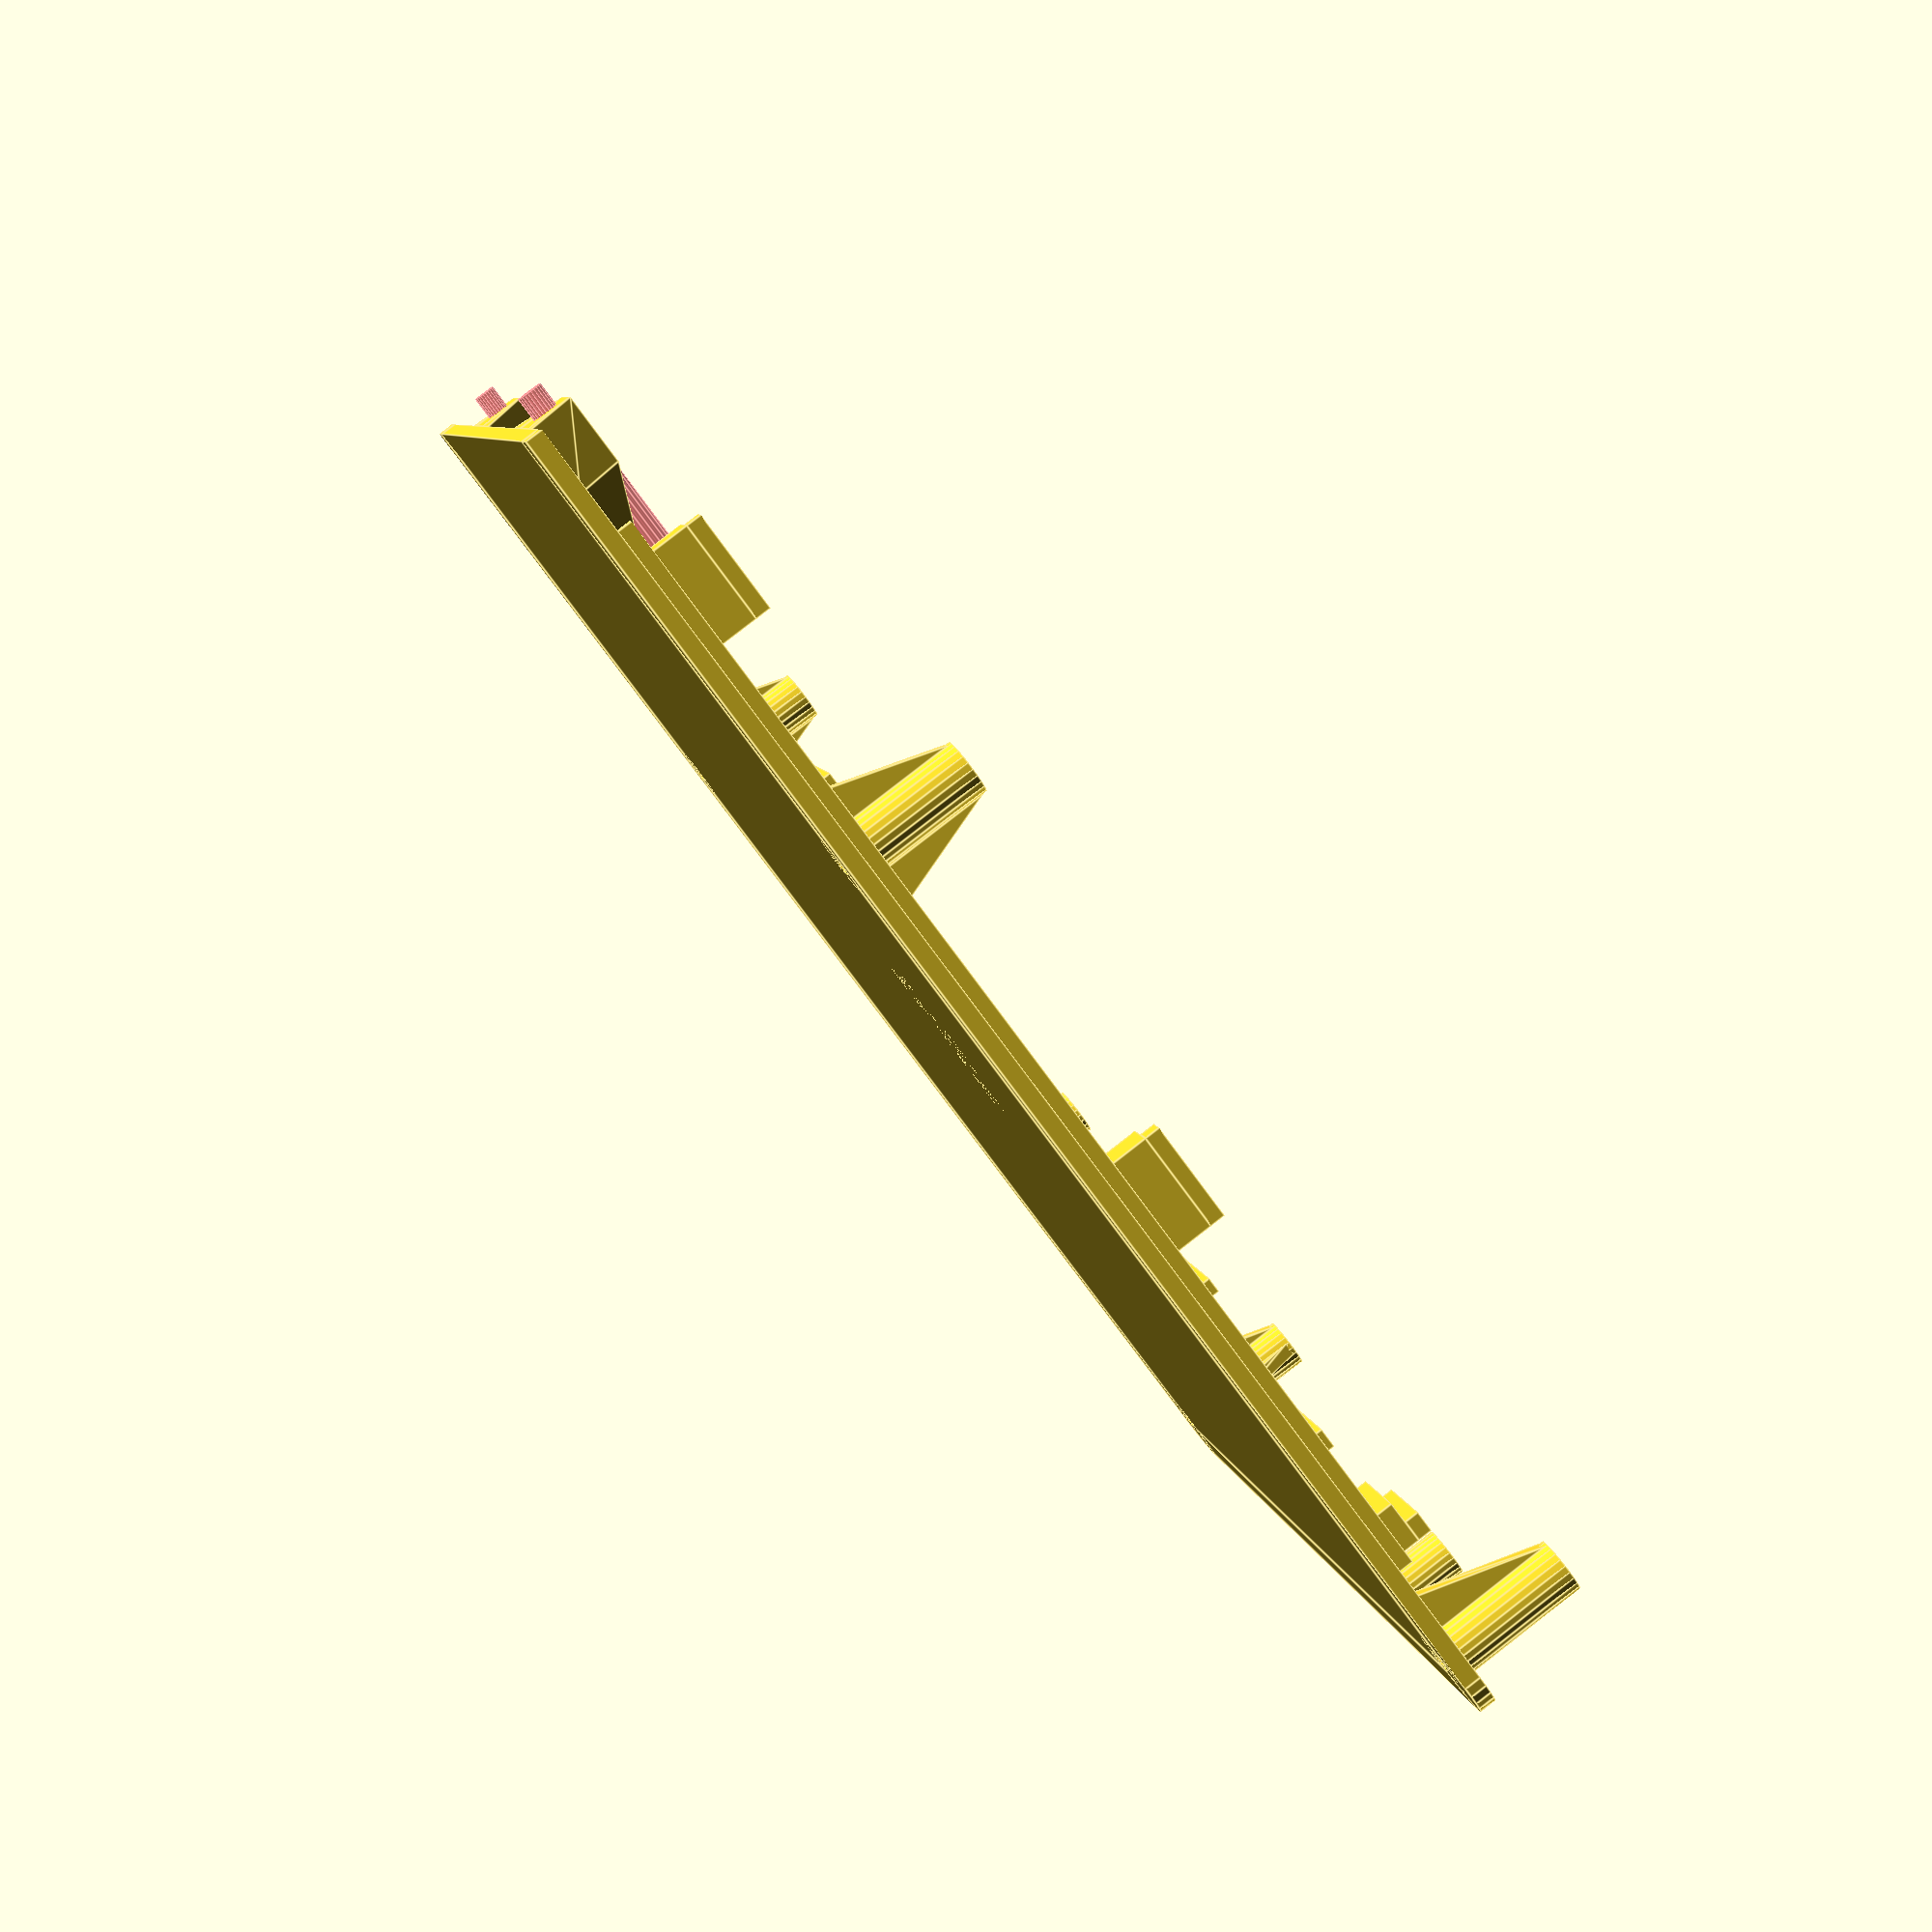
<openscad>
//TXT
translate([42,105,0])
rotate([0,0,-90])
linear_extrude(3.5)
text("Rgt",size=10,font="Open Sans:style=bold");
//BASE
$fn=24;
//Deck and Towers
difference() {
    union() {
        translate([5,5,0])
            cube([142,179,2.2]);
        translate([5,0,0])
            cube([142,5,2.2]);
        translate([0,5,0])
            cube([5,179,2.2]);
        translate([147,5,0])
            cube([5,179,2.2]);    
        translate([5,5,0])
            cylinder(h=2.2,r1=5,r2=5);
        translate([147,5,0])
            cylinder(h=2.2,r1=5,r2=5);
        translate([7,7,0])
            cylinder(h=18.2,r1=3.5,r2=3.5);
        translate([7,125,0])
            cylinder(h=18.2,r1=3.5,r2=3.5);
        translate([145,125,0])
            cylinder(h=18.2,r1=3.5,r2=3.5);
        translate([145,7,0])
            cylinder(h=18.2,r1=3.5,r2=3.5);
    }
    translate([7,7,-4])
        cylinder(d=3,h=26);
    translate([7,125,-4])
        cylinder(d=3,h=26);
    translate([145,125,-4])
        cylinder(d=3,h=26);
    translate([145,7,-4])
        cylinder(d=3,h=26);
}
//Tower Supports
//Trigon0Y
translate([6,10.4,2.2])
    {TrigonPoints = [
    [0,0,0],//0
    [0,5,0],//1
    [0,0,15.5],//2
    [2,0,0],//3
    [2,5,0],//4
    [2,0,15.5]];//5
    TrigonFaces = [
    [0,1,2],//outside
    [0,3,4,1],//bottom
    [0,2,5,3],//top    
    [2,1,4,5],//back
    [3,5,4]];//inside
polyhedron(TrigonPoints,TrigonFaces);}
//Trigon0Yright
translate([10.4,6,2.2])
    {TrigonPoints = [
    [0,0,0],//0
    [5,0,0],//1
    [0,0,15.5],//2
    [0,2,0],//3
    [5,2,0],//4
    [0,2,15.5]]; //5
    TrigonFaces = [
    [0,2,1],//outside
    [0,1,4,3],//bottom
    [0,3,5,2],//top
    [1,2,5,4],//back
    [3,4,5]];//inside
polyhedron(TrigonPoints,TrigonFaces);}//
//Trigon1Y
translate([6,128.4,2.2])
    {TrigonPoints = [
    [0,0,0],//0
    [0,5,0],//1
    [0,0,15.5],//2
    [2,0,0],//3
    [2,5,0],//4
    [2,0,15.5]];//5
    TrigonFaces = [
    [0,1,2],//outside
    [0,3,4,1],//bottom
    [0,2,5,3],//top
    [2,1,4,5],//back
    [3,5,4]];//inside
polyhedron(TrigonPoints,TrigonFaces);}
//Trigon1Yrev
translate([6,116.6,2.2])
    {TrigonPoints = [
    [0,0,0],//0
    [0,5,0],//1
    [0,5,15.5],//2
    [2,0,0],//3
    [2,5,0],//4
    [2,5,15.5]]; //5
    TrigonFaces = [
    [0,1,2],//outside
    [0,3,4,1],//bottom
    [0,2,5,3],//top
    [1,4,5,2],//back
    [3,5,4]];//inside
polyhedron(TrigonPoints,TrigonFaces);}
//Trigon2Y
translate([144,128.4,2.2])
    {TrigonPoints = [
    [0,0,0],//0
    [0,5,0],//1
    [0,0,15.5],//2
    [2,0,0],//3
    [2,5,0],//4
    [2,0,15.5]]; //5
    TrigonFaces = [
    [0,1,2],//outside
    [0,3,4,1],//bottom
    [0,2,5,3],//top
    [2,1,4,5],//back
    [3,5,4]];//inside
polyhedron(TrigonPoints,TrigonFaces);}
//Trigon2Yrev
translate([144,116.6,2.2])
    {TrigonPoints = [
    [0,0,0],//0
    [0,5,0],//1
    [0,5,15.5],//2
    [2,0,0],//3
    [2,5,0],//4
    [2,5,15.5]]; //5
    TrigonFaces = [
    [0,1,2],//outside
    [0,3,4,1],//bottom
    [0,2,5,3],//top
    [1,4,5,2],//back
    [3,5,4]];//inside
polyhedron(TrigonPoints,TrigonFaces);}
//Trigon3Y
translate([144,10.4,2.2])
    {TrigonPoints = [
    [0,0,0],//0
    [0,5,0],//1
    [0,0,15.5],//2
    [2,0,0],//3
    [2,5,0],//4
    [2,0,15.5]]; //5
    TrigonFaces = [
    [0,1,2],//outside
    [0,3,4,1],//bottom
    [0,2,5,3],//top
    [2,1,4,5],//back
    [3,5,4]];//inside
polyhedron(TrigonPoints,TrigonFaces);}
//Trigon3Yleft
translate([136.6,6,2.2])
    {TrigonPoints = [
    [0,0,0],//0
    [5,0,0],//1
    [5,0,15.5],//2
    [0,2,0],//3
    [5,2,0],//4
    [5,2,15.5]]; //5
    TrigonFaces = [
    [0,2,1],//outside
    [0,1,4,3],//bottom
    [0,3,5,2],//top
    [1,2,5,4],//back
    [3,4,5]];//inside
polyhedron(TrigonPoints,TrigonFaces);}
//
//Ribs
translate([3.1,20,2.2])
    cube([2,150,2]);
translate([75,20,2.2])
    cube([2,150,4]);
translate([146.9,20,2.2])
    cube([2,150,2]);
translate([20,3.1,2.2])
    cube([112,2,2]);
translate([20,130,2.2])
    cube([112,2,4]);
translate([20,55,2.2])
    cube([112,2,4]);
//Mid and Corner Supports
translate([18,13,2.2])
    cylinder(h=7,r1=3,r2=3);
translate([134,13,2.2])
    cylinder(h=7,r1=3,r2=3);
translate([74.5,150,2.2])
    cylinder(h=7,r1=3,r2=3);
translate([74.5,70,2.2])
    cylinder(h=7,r1=3,r2=3);
//PCB Side
translate([45,6.6,2.2])
    cube([13,6,7]);
translate([45,6.6,9.2])
    cube([13,3,2]);
translate([95,6.6,2.2])
    cube([13,6,7]);
translate([95,6.6,9.2])
    cube([13,3,2]);
//PCB Bottom Right
translate([8.5,65,2.2])
    cube([6,13,7]);
translate([8.5,65,9.2])
    cube([3,13,2]);
translate([8.5,152.5,2.2])
    cube([6,13,7]);
translate([8.5,152.5,9.2])
    cube([3,13,2]);
//PCB Top Right
translate([135.5,59,2.2])
    cube([6,13,7]);
translate([138.5,59,9.2])
    cube([3,13,2]);
translate([135.5,152,2.2])
    cube([6,13,7]);
translate([138.5,152,9.2])
    cube([3,13,2]);
//Mechanical Union
//Top Joint
translate([9,161,2.2])
    difference() {
        union() {   
            translate([10,14,0])
                cube([11,9,6]);
//Right
polyhedron(points=[[21,14,0], [31,14,0], [31,23,0], [21,23,0], [21,14,6], [21,23,6]],
    faces=[[0,1,2,3],[1,4,5,2],[0,3,5,4],[0,4,1],[3,2,5]]
              );
//Left
polyhedron(points=[[5,14,0], [10,14,0], [10,23,0], [5,23,0], [10,14,6], [10,23,6]],
    faces=[[0,1,2,3],[1,4,5,2],[0,3,5,4],[0,4,1],[3,2,5]]
              );
//Flip                  0       1           2          3        4           5
polyhedron(points=[[10,0,0], [21,0,0], [21,14,0], [10,14,0], [10,14,6], [21,14,6]],
    faces=[[0,1,2,3],[5,4,3,2],[0,4,5,1],[0,3,4],[5,2,1]]
              );
polyhedron(points=[[21,14,0], [21,0,0], [31,14,0], [21,14,6]],
    faces=[[0,1,2],[0,2,3],[0,3,1],[1,3,2]]
              );
polyhedron(points=[[5,14,0], [10,14,0], [10,0,0], [10,14,6]],
    faces=[[0,2,1],[0,1,3],[1,2,3],[0,3,2]]
              );
    }
     translate([15.5,10,3]){
     rotate([-90,0,0])
        #cylinder(d=3.2,h=16);
        
        }
    translate([15.5,0,3]){
     rotate([-90,0,0])
       #cylinder(d=6,h=14);
        
        }
}
//Bottom Joint
difference() {
    translate([81.5,161,2.2])
        difference() {
            union() {   
                translate([10,14,0])
                    cube([11,9,6]);
//Right
polyhedron(points=[[21,14,0], [26,14,0], [26,23,0], [21,23,0], [21,14,6], [21,23,6]],
    faces=[[0,1,2,3],[1,4,5,2],[0,3,5,4],[0,4,1],[3,2,5]]
              );
//Left
polyhedron(points=[[0,14,0], [10,14,0], [10,23,0], [0,23,0], [10,14,6], [10,23,6]],
    faces=[[0,1,2,3],[1,4,5,2],[0,3,5,4],[0,4,1],[3,2,5]]
              );
//Flip                  0       1           2          3        4           5
polyhedron(points=[[10,0,0], [21,0,0], [21,14,0], [10,14,0], [10,14,6], [21,14,6]],
    faces=[[0,1,2,3],[5,4,3,2],[0,4,5,1],[0,3,4],[5,2,1]]
              );
polyhedron(points=[[21,14,0], [21,0,0], [26,14,0], [21,14,6]],
    faces=[[0,1,2],[0,2,3],[0,3,1],[1,3,2]]
              );
polyhedron(points=[[0,14,0], [10,14,0], [10,0,0], [10,14,6]],
    faces=[[0,2,1],[0,1,3],[1,2,3],[0,3,2]]
              );
    }
     translate([15.5,2,3]){
     rotate([-90,0,0])
        #cylinder(d=2.8,h=24);
        
        }
    translate([15.5,-2,3]){
     rotate([-90,0,0])
       *cylinder(d=6,h=14);
        
        }
}    
//Divets
translate([100.5,173,7.2])
*cylinder(h=3,r1=0,r2=4,center=false);
translate([100.5,182,7.2])
cylinder(h=3,r1=0,r2=4,center=false);
}

</openscad>
<views>
elev=276.1 azim=74.1 roll=232.2 proj=p view=edges
</views>
